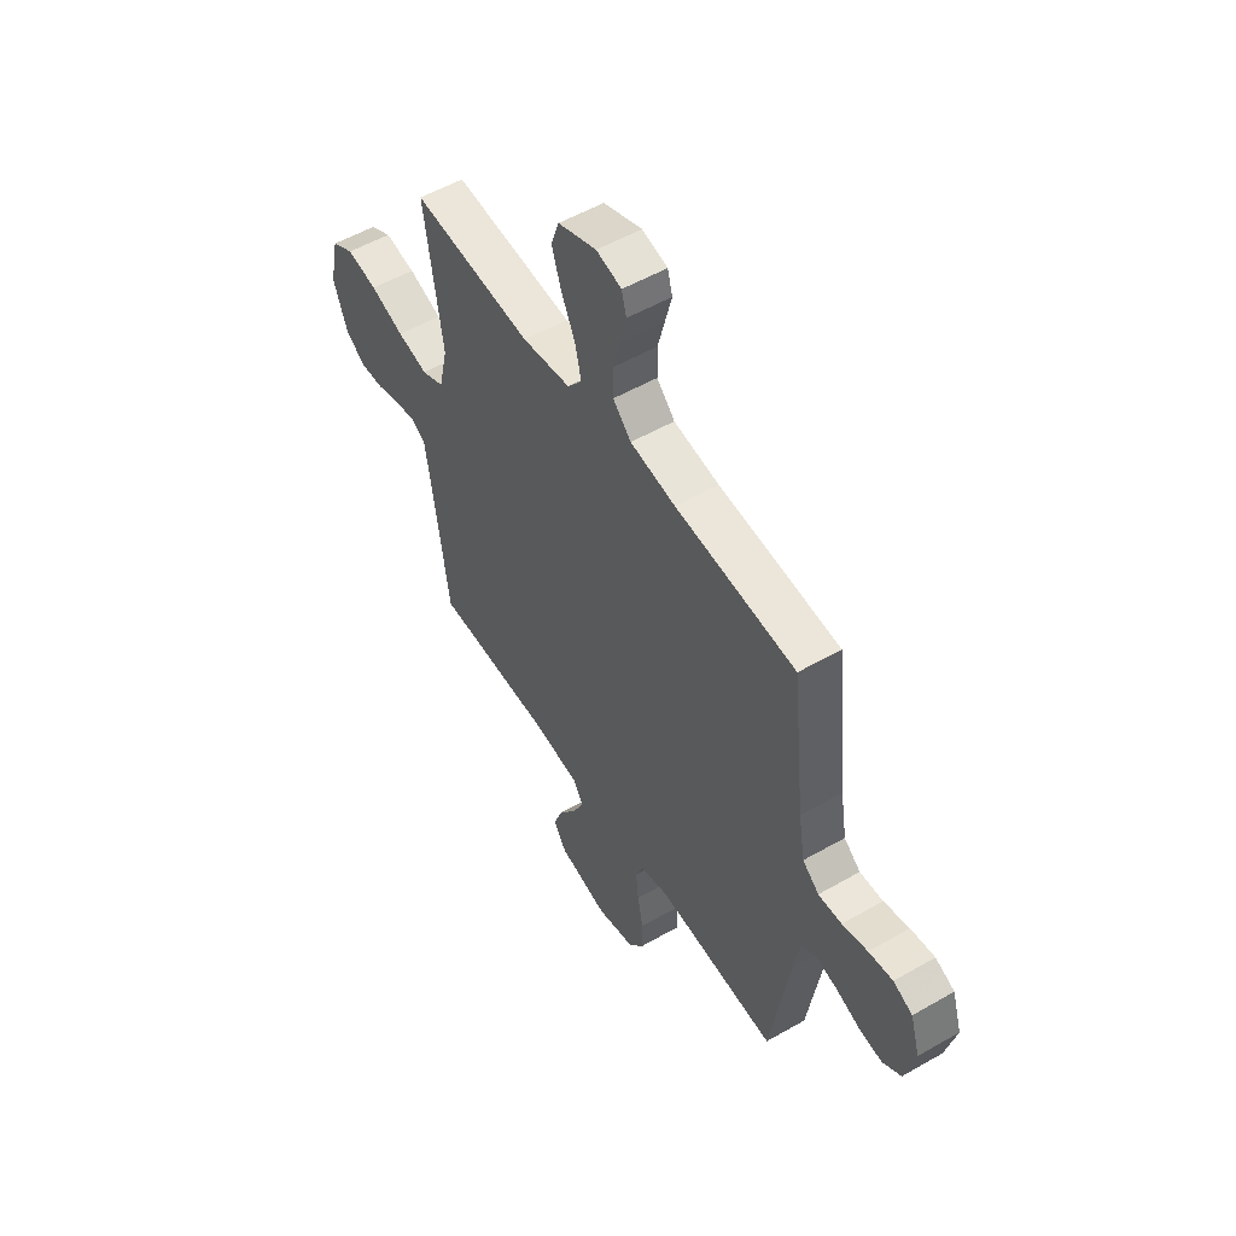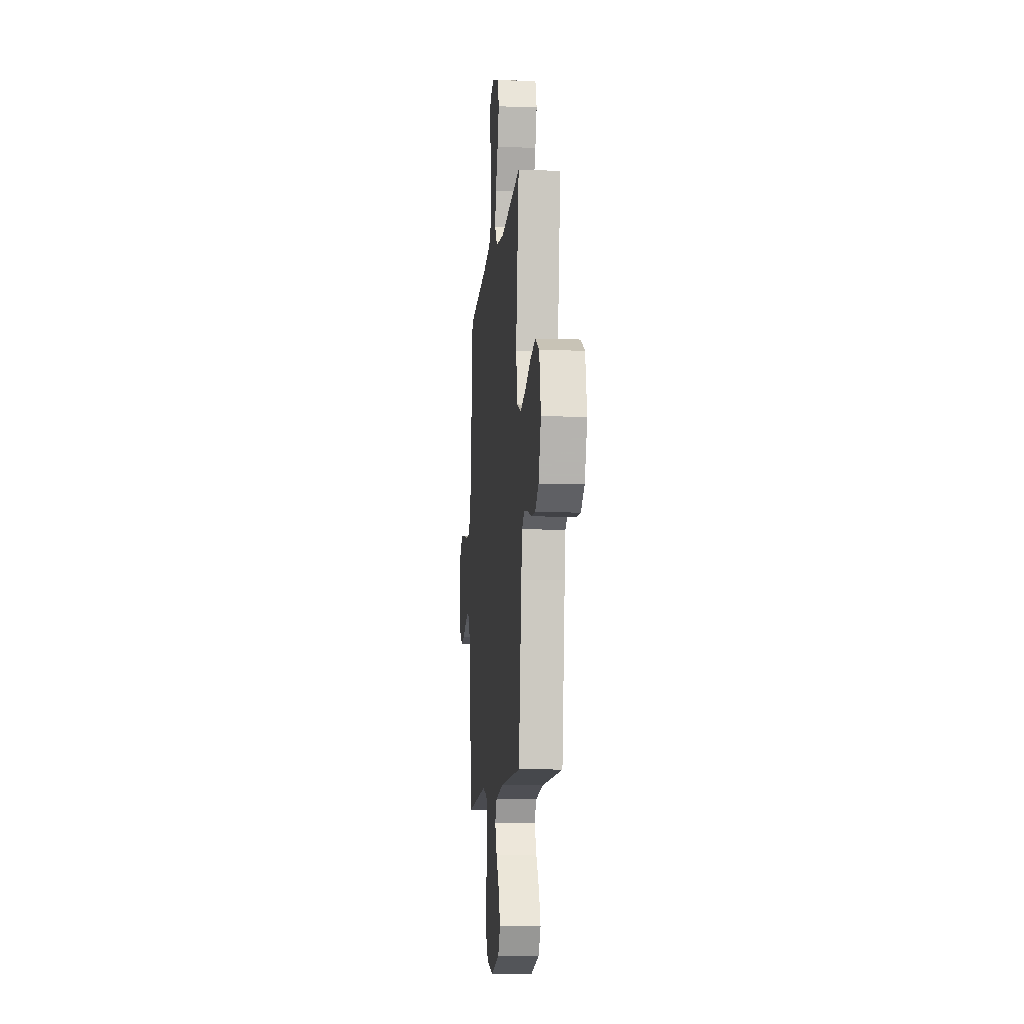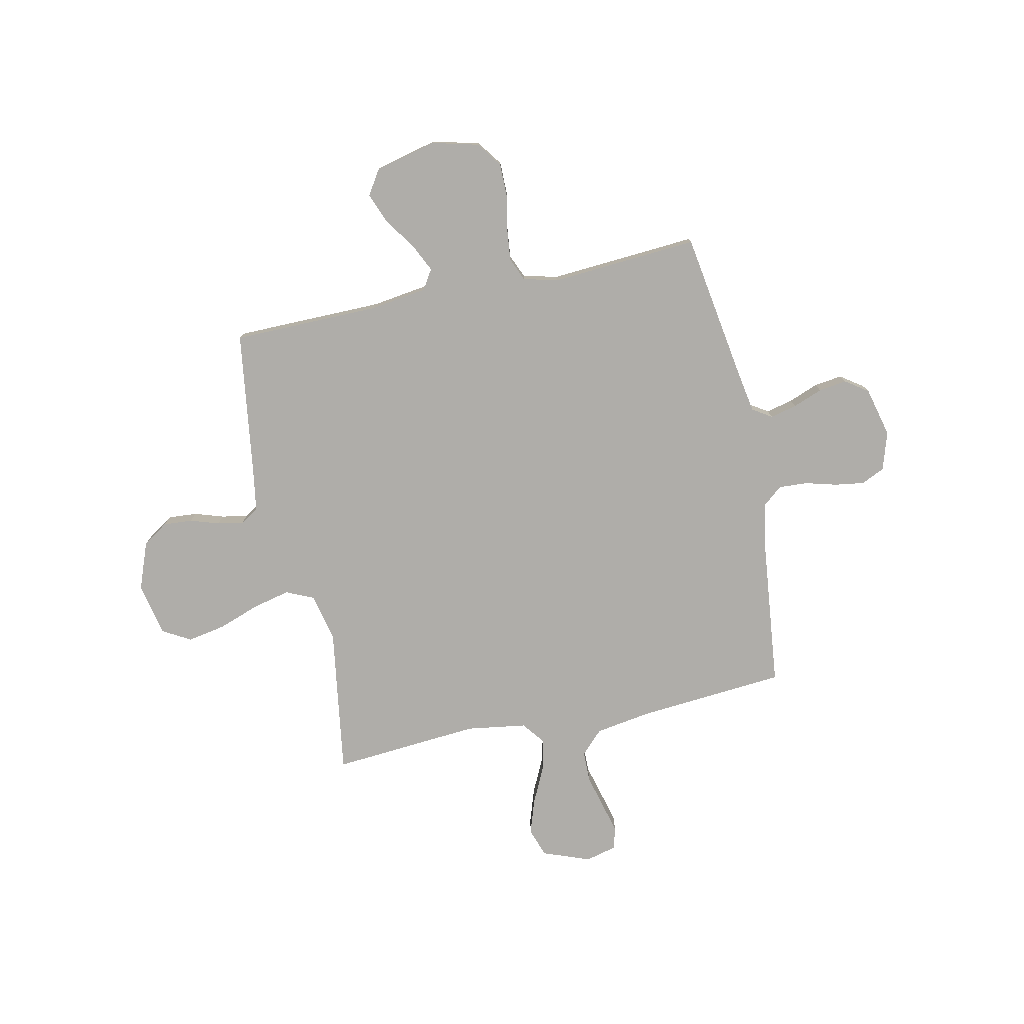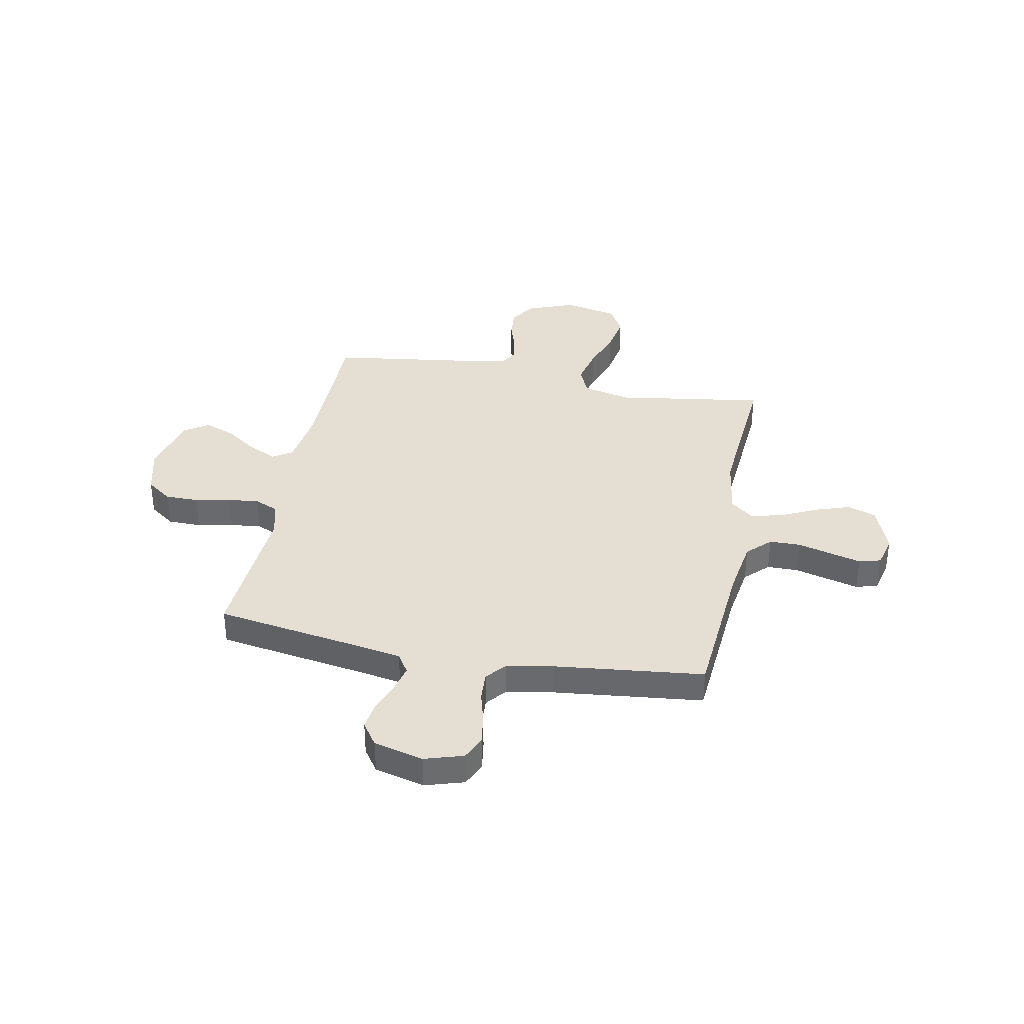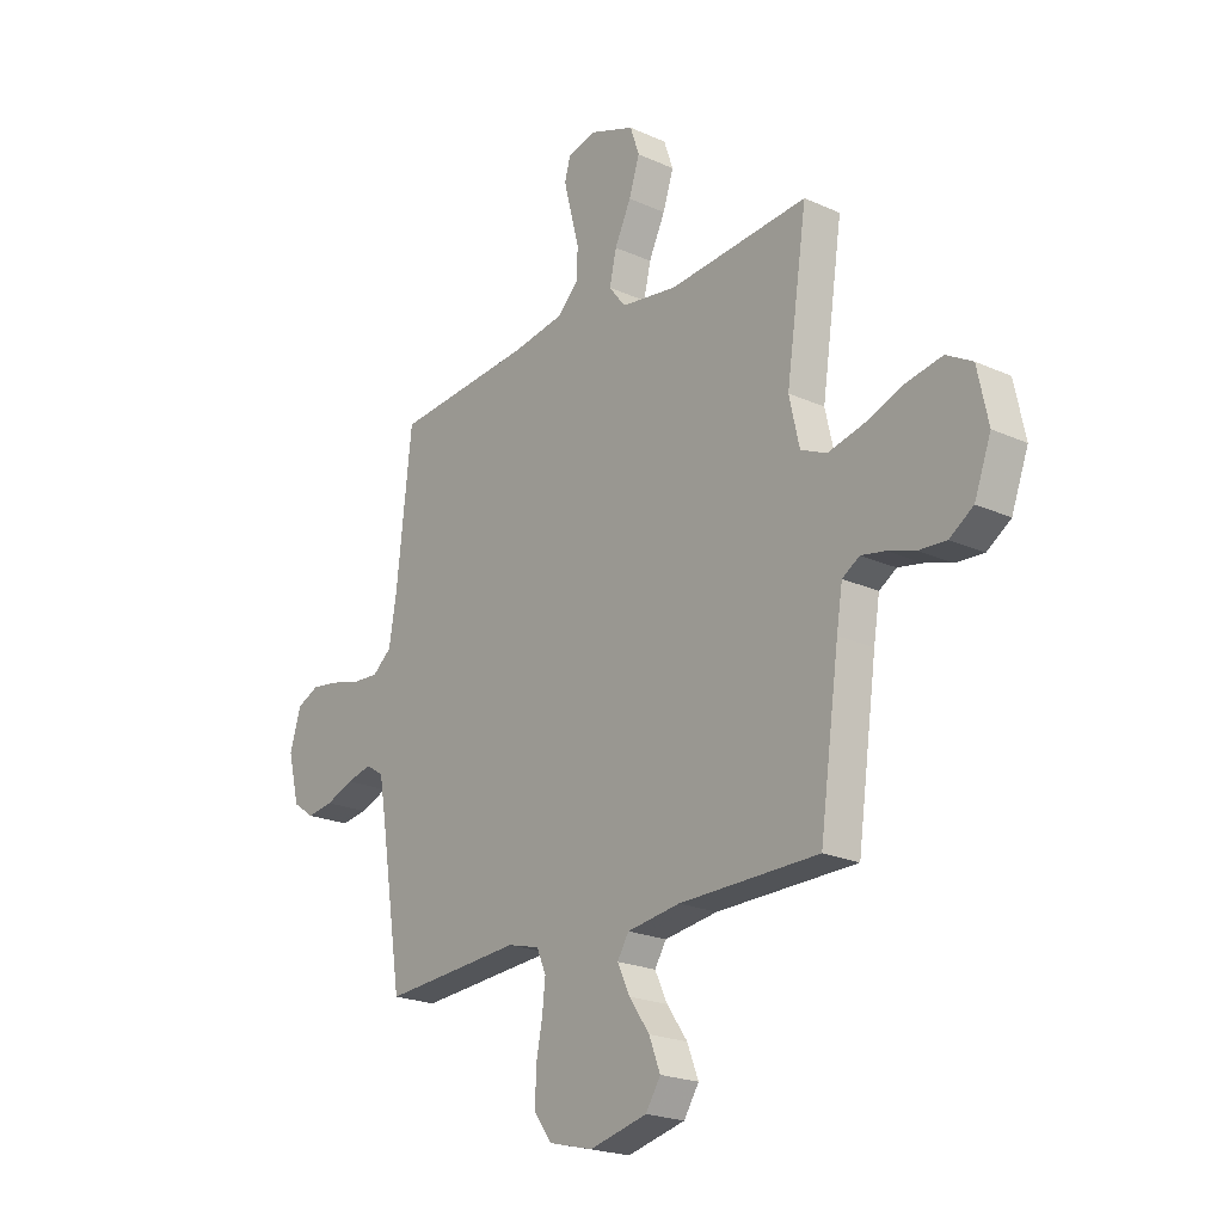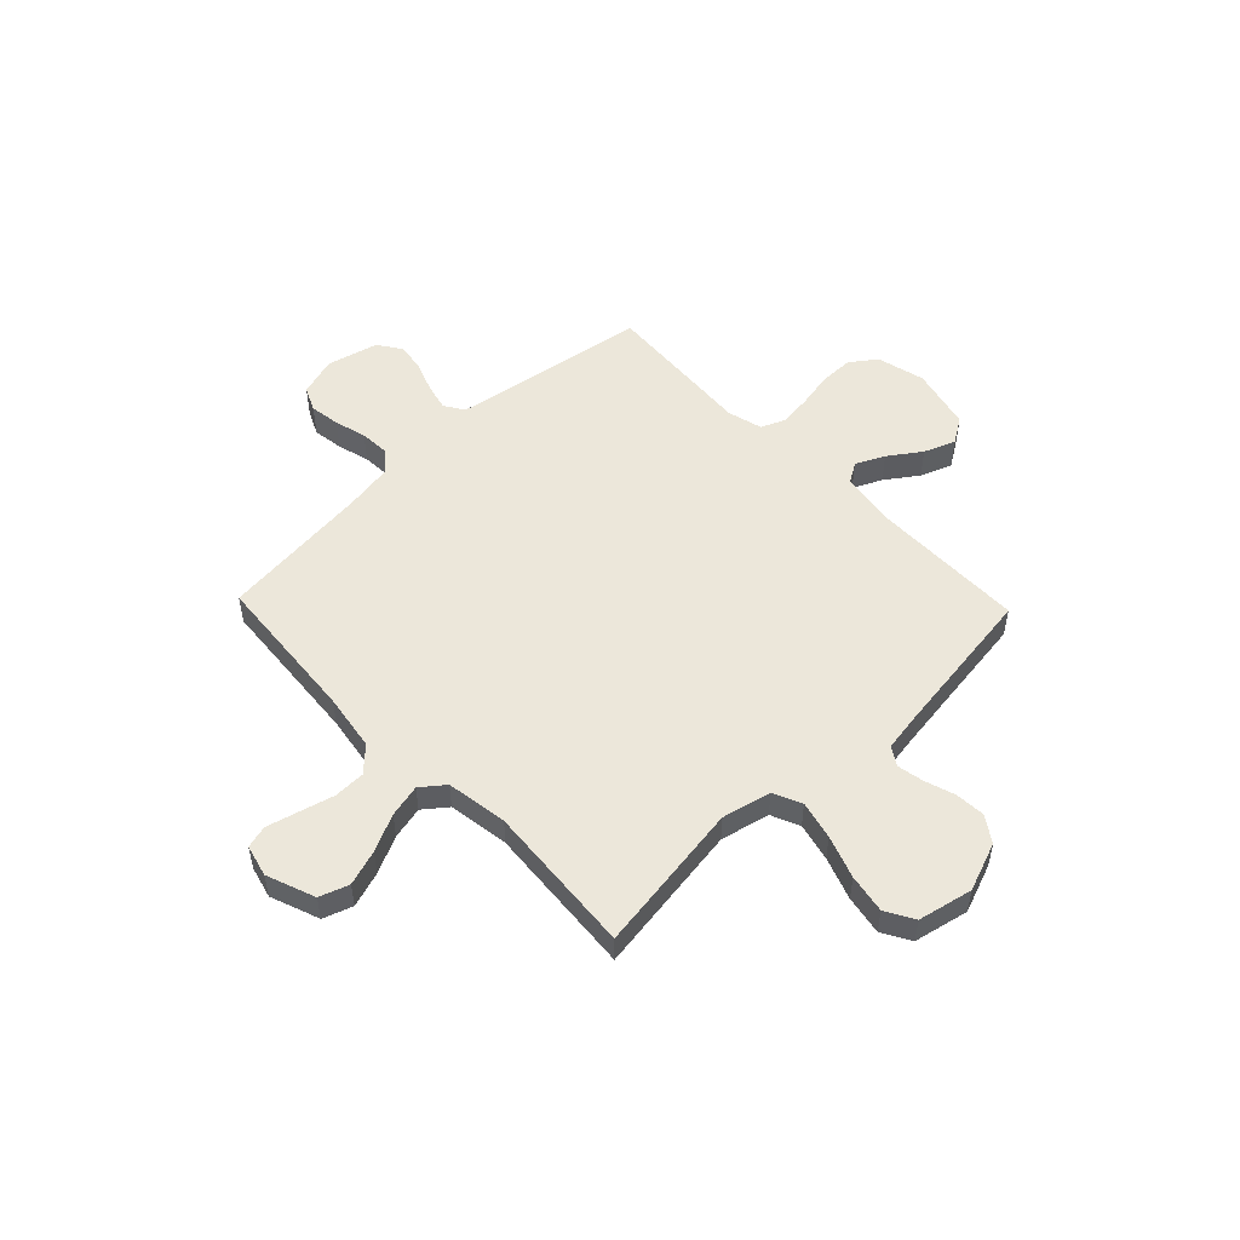
<metadata>
{"format":"obj","ext":"obj","renderer":"f3d","projection":"perspective","resolution":1024,"background":"white","views":[{"elev":53.7,"azim":-121.5,"up":"+Z"},{"elev":-10.5,"azim":84.7,"up":"+Z"},{"elev":-77.4,"azim":-168.0,"up":"+Y"},{"elev":36.9,"azim":-79.1,"up":"+Y"},{"elev":-21.5,"azim":51.4,"up":"+Z"},{"elev":52.2,"azim":46.2,"up":"+Y"}]}
</metadata>
<code>
v -0.5 0.07 -0.5
v -0.547 0.07 -0.2
v -0.562 0.07 -0.113
v -0.601 0.07 -0.088
v -0.655 0.07 -0.101
v -0.715 0.07 -0.124
v -0.772 0.07 -0.132
v -0.818 0.07 -0.1
v -0.843 0.07 0
v -0.819 0.07 0.078
v -0.771 0.07 0.1
v -0.711 0.07 0.091
v -0.648 0.07 0.074
v -0.59 0.07 0.071
v -0.549 0.07 0.105
v -0.533 0.07 0.2
v -0.5 0.07 0.5
v -0.2 0.07 0.525
v -0.087 0.07 0.543
v -0.042 0.07 0.589
v -0.041 0.07 0.652
v -0.059 0.07 0.72
v -0.075 0.07 0.782
v -0.063 0.07 0.826
v 0 0.07 0.842
v 0.096 0.07 0.806
v 0.116 0.07 0.748
v 0.093 0.07 0.678
v 0.058 0.07 0.605
v 0.043 0.07 0.54
v 0.079 0.07 0.494
v 0.2 0.07 0.476
v 0.5 0.07 0.5
v 0.455 0.07 0.2
v 0.477 0.07 0.103
v 0.533 0.07 0.078
v 0.609 0.07 0.096
v 0.693 0.07 0.126
v 0.77 0.07 0.14
v 0.826 0.07 0.108
v 0.849 0.07 0
v 0.813 0.07 -0.096
v 0.762 0.07 -0.13
v 0.703 0.07 -0.126
v 0.644 0.07 -0.107
v 0.592 0.07 -0.097
v 0.555 0.07 -0.12
v 0.542 0.07 -0.2
v 0.5 0.07 -0.5
v 0.2 0.07 -0.503
v 0.086 0.07 -0.519
v 0.061 0.07 -0.559
v 0.088 0.07 -0.616
v 0.132 0.07 -0.679
v 0.156 0.07 -0.741
v 0.124 0.07 -0.791
v 0 0.07 -0.821
v -0.095 0.07 -0.797
v -0.132 0.07 -0.746
v -0.132 0.07 -0.679
v -0.118 0.07 -0.608
v -0.111 0.07 -0.544
v -0.131 0.07 -0.497
v -0.2 0.07 -0.479
v -0.5 0 -0.5
v -0.547 0 -0.2
v -0.562 0 -0.113
v -0.601 0 -0.088
v -0.655 0 -0.101
v -0.715 0 -0.124
v -0.772 0 -0.132
v -0.818 0 -0.1
v -0.843 0 0
v -0.819 0 0.078
v -0.771 0 0.1
v -0.711 0 0.091
v -0.648 0 0.074
v -0.59 0 0.071
v -0.549 0 0.105
v -0.533 0 0.2
v -0.5 0 0.5
v -0.2 0 0.525
v -0.087 0 0.543
v -0.042 0 0.589
v -0.041 0 0.652
v -0.059 0 0.72
v -0.075 0 0.782
v -0.063 0 0.826
v 0 0 0.842
v 0.096 0 0.806
v 0.116 0 0.748
v 0.093 0 0.678
v 0.058 0 0.605
v 0.043 0 0.54
v 0.079 0 0.494
v 0.2 0 0.476
v 0.5 0 0.5
v 0.455 0 0.2
v 0.477 0 0.103
v 0.533 0 0.078
v 0.609 0 0.096
v 0.693 0 0.126
v 0.77 0 0.14
v 0.826 0 0.108
v 0.849 0 0
v 0.813 0 -0.096
v 0.762 0 -0.13
v 0.703 0 -0.126
v 0.644 0 -0.107
v 0.592 0 -0.097
v 0.555 0 -0.12
v 0.542 0 -0.2
v 0.5 0 -0.5
v 0.2 0 -0.503
v 0.086 0 -0.519
v 0.061 0 -0.559
v 0.088 0 -0.616
v 0.132 0 -0.679
v 0.156 0 -0.741
v 0.124 0 -0.791
v 0 0 -0.821
v -0.095 0 -0.797
v -0.132 0 -0.746
v -0.132 0 -0.679
v -0.118 0 -0.608
v -0.111 0 -0.544
v -0.131 0 -0.497
v -0.2 0 -0.479
f 59 60 61
f 58 59 61
f 57 58 61
f 56 57 61
f 55 56 61
f 54 55 61
f 53 54 61
f 52 53 61 62
f 51 52 62 63
f 48 49 50
f 51 63 64
f 50 51 64
f 48 50 64
f 47 48 64
f 43 44 45
f 42 43 45
f 41 42 45
f 40 41 45
f 39 40 45
f 38 39 45
f 37 38 45
f 36 37 45 46
f 64 1 2
f 47 64 2
f 46 47 2
f 36 46 2
f 35 36 2
f 27 28 29
f 26 27 29
f 25 26 29
f 24 25 29
f 23 24 29
f 22 23 29
f 21 22 29
f 20 21 29 30
f 19 20 30 31
f 16 17 18
f 18 19 31
f 16 18 31
f 15 16 31
f 11 12 13
f 10 11 13
f 9 10 13
f 8 9 13
f 7 8 13
f 6 7 13
f 5 6 13
f 4 5 13 14
f 15 31 32
f 14 15 32
f 4 14 32
f 3 4 32
f 32 33 34
f 3 32 34
f 2 3 34
f 2 34 35
f 125 124 123
f 125 123 122
f 125 122 121
f 125 121 120
f 125 120 119
f 125 119 118
f 125 118 117
f 126 125 117 116
f 127 126 116 115
f 114 113 112
f 128 127 115
f 128 115 114
f 128 114 112
f 128 112 111
f 109 108 107
f 109 107 106
f 109 106 105
f 109 105 104
f 109 104 103
f 109 103 102
f 109 102 101
f 110 109 101 100
f 66 65 128
f 66 128 111
f 66 111 110
f 66 110 100
f 66 100 99
f 93 92 91
f 93 91 90
f 93 90 89
f 93 89 88
f 93 88 87
f 93 87 86
f 93 86 85
f 94 93 85 84
f 95 94 84 83
f 82 81 80
f 95 83 82
f 95 82 80
f 95 80 79
f 77 76 75
f 77 75 74
f 77 74 73
f 77 73 72
f 77 72 71
f 77 71 70
f 77 70 69
f 78 77 69 68
f 96 95 79
f 96 79 78
f 96 78 68
f 96 68 67
f 98 97 96
f 98 96 67
f 98 67 66
f 99 98 66
f 1 65 66 2
f 2 66 67 3
f 3 67 68 4
f 4 68 69 5
f 5 69 70 6
f 6 70 71 7
f 7 71 72 8
f 8 72 73 9
f 9 73 74 10
f 10 74 75 11
f 11 75 76 12
f 12 76 77 13
f 13 77 78 14
f 14 78 79 15
f 15 79 80 16
f 16 80 81 17
f 17 81 82 18
f 18 82 83 19
f 19 83 84 20
f 20 84 85 21
f 21 85 86 22
f 22 86 87 23
f 23 87 88 24
f 24 88 89 25
f 25 89 90 26
f 26 90 91 27
f 27 91 92 28
f 28 92 93 29
f 29 93 94 30
f 30 94 95 31
f 31 95 96 32
f 32 96 97 33
f 33 97 98 34
f 34 98 99 35
f 35 99 100 36
f 36 100 101 37
f 37 101 102 38
f 38 102 103 39
f 39 103 104 40
f 40 104 105 41
f 41 105 106 42
f 42 106 107 43
f 43 107 108 44
f 44 108 109 45
f 45 109 110 46
f 46 110 111 47
f 47 111 112 48
f 48 112 113 49
f 49 113 114 50
f 50 114 115 51
f 51 115 116 52
f 52 116 117 53
f 53 117 118 54
f 54 118 119 55
f 55 119 120 56
f 56 120 121 57
f 57 121 122 58
f 58 122 123 59
f 59 123 124 60
f 60 124 125 61
f 61 125 126 62
f 62 126 127 63
f 63 127 128 64
f 64 128 65 1

</code>
